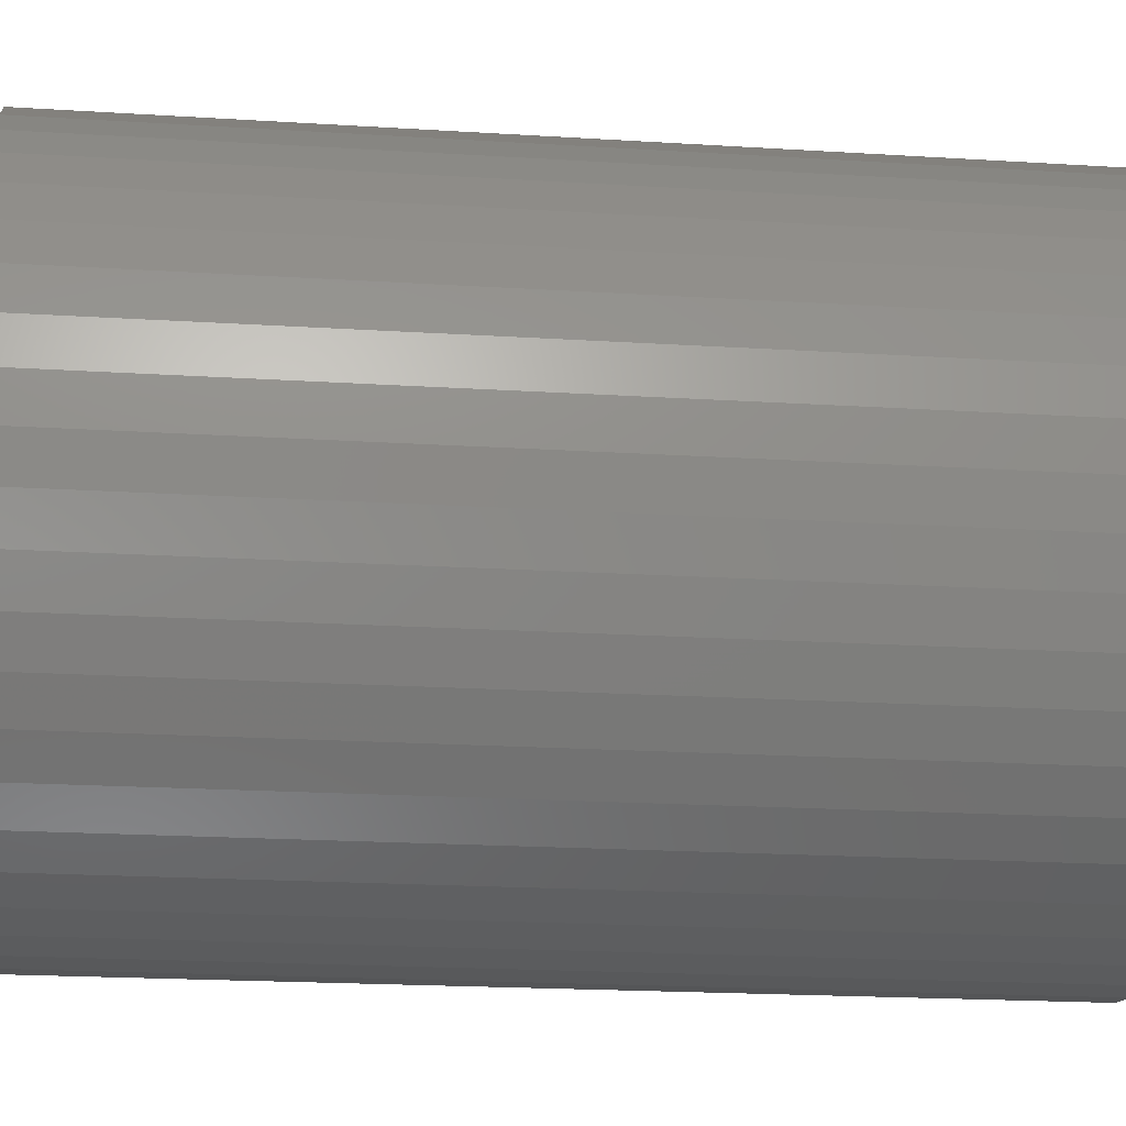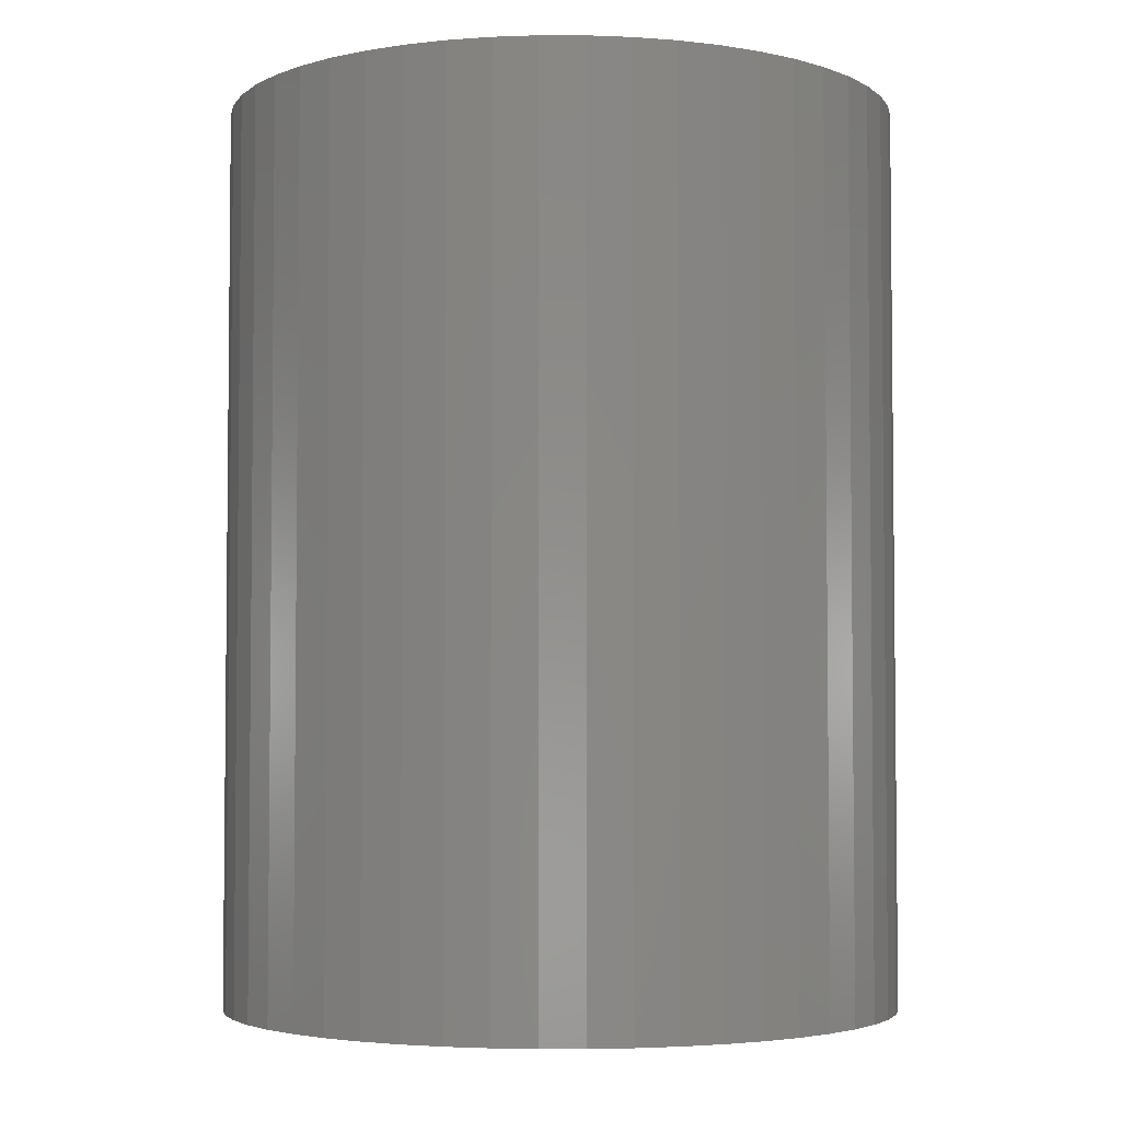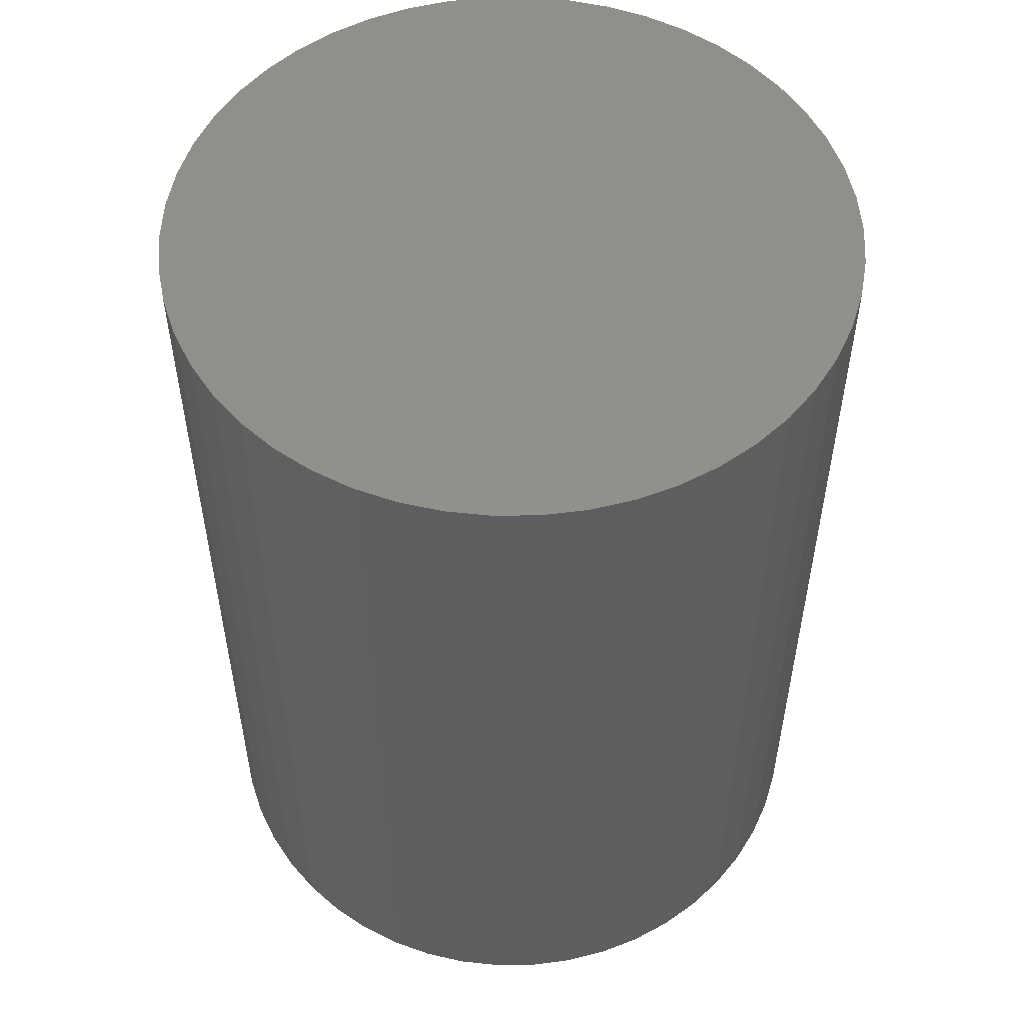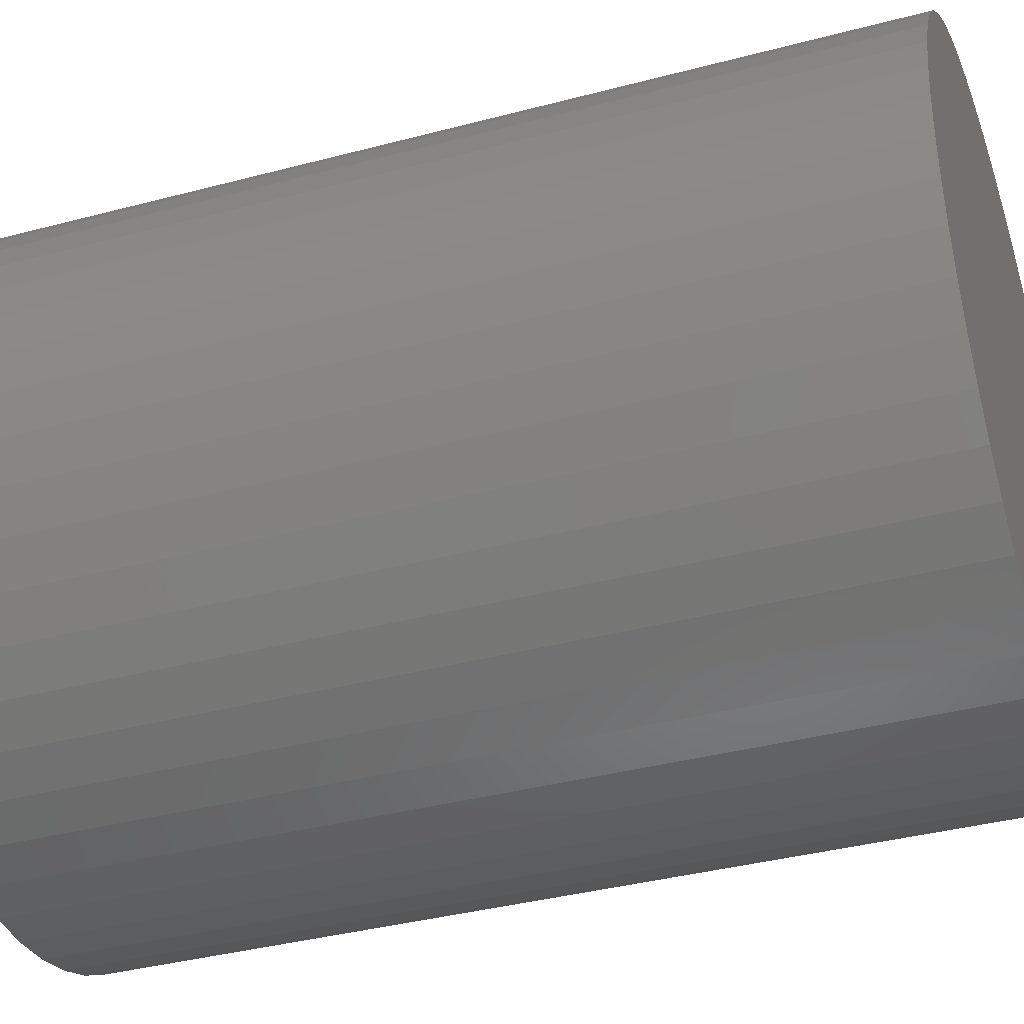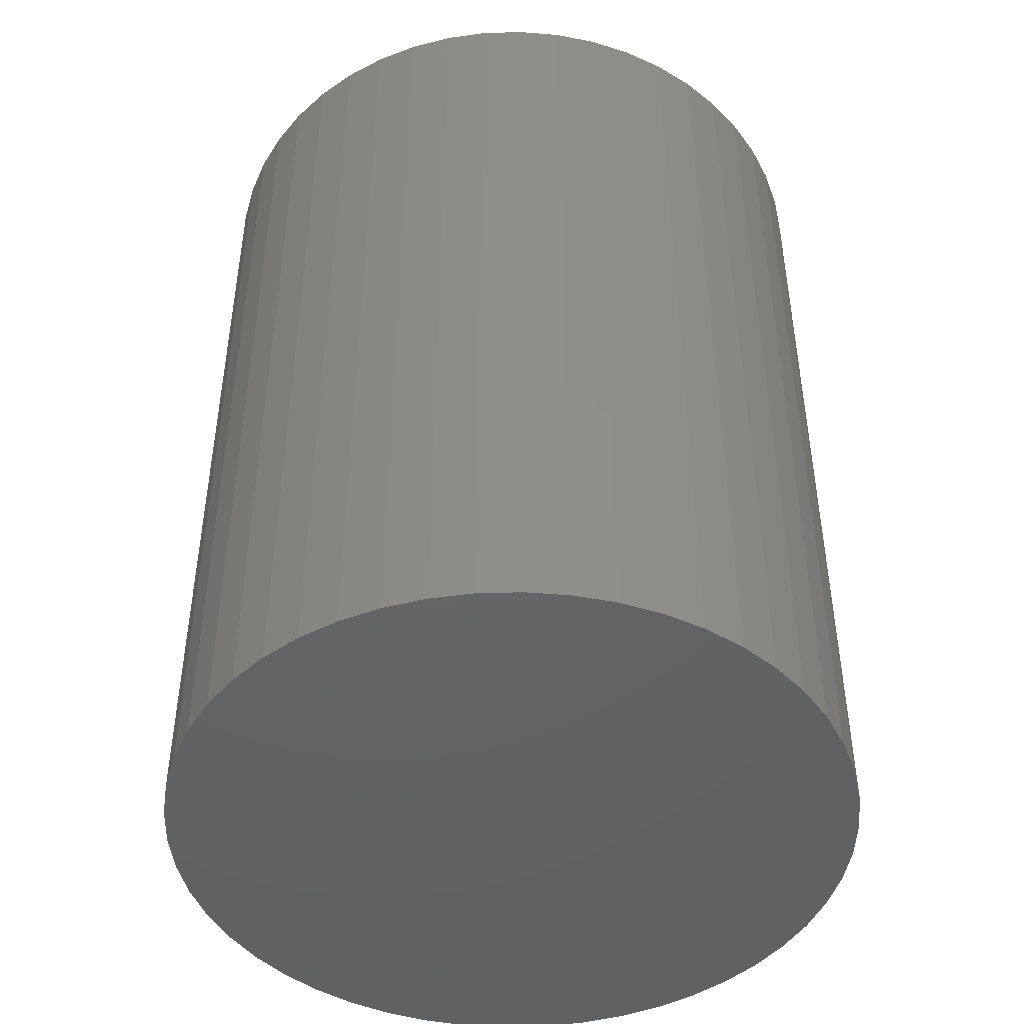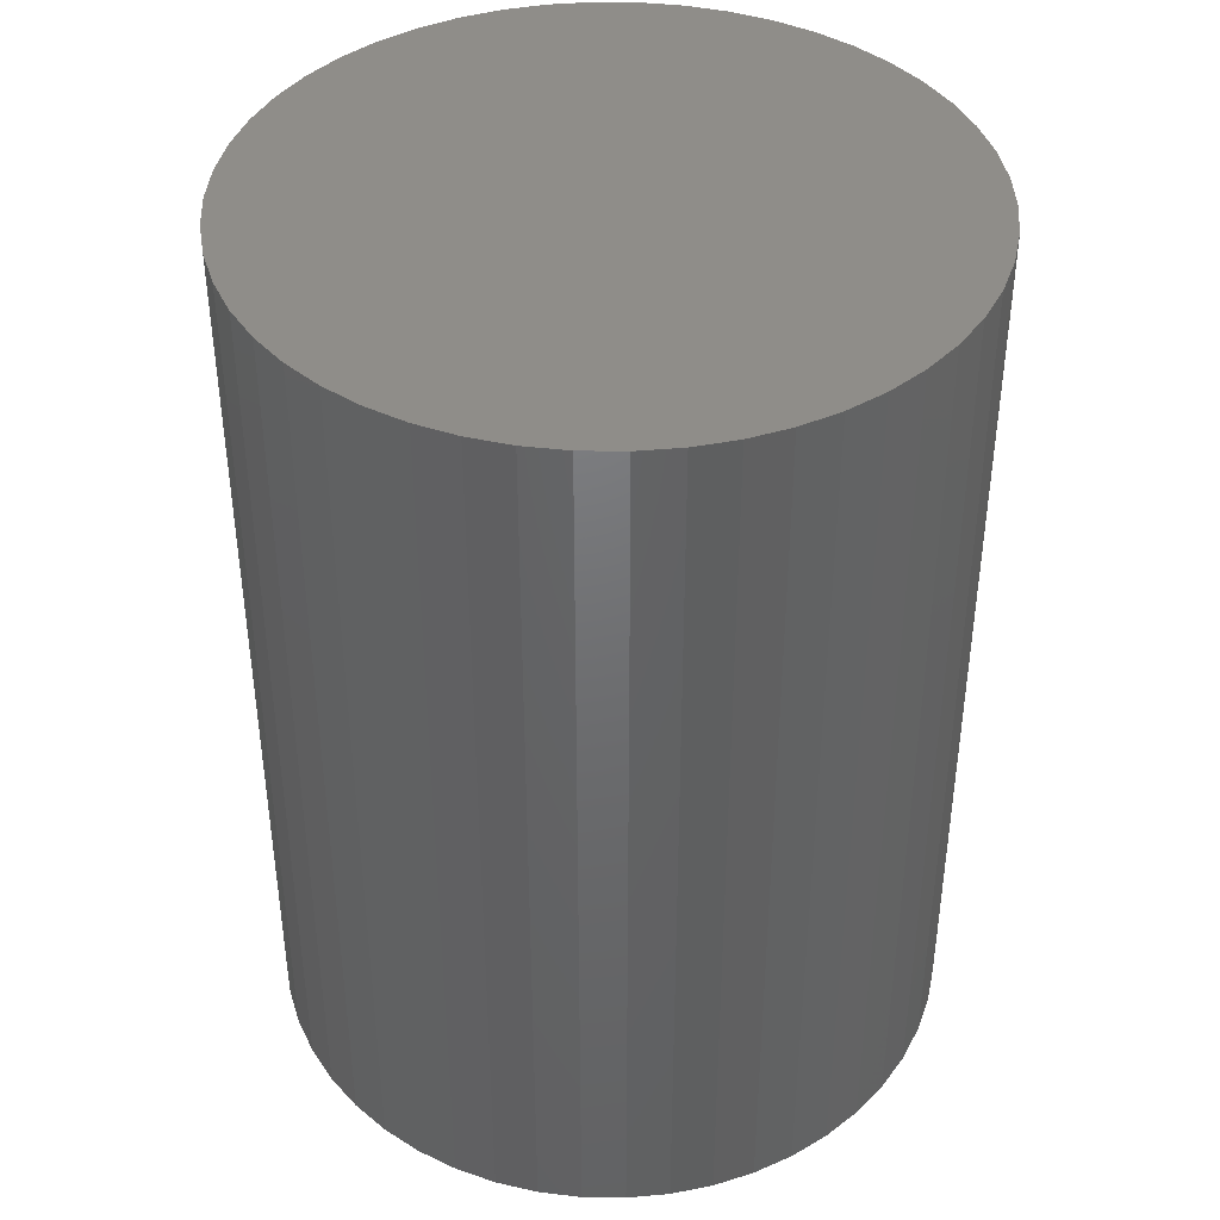
<metadata>
{"format":"stl","ext":"stl","renderer":"f3d","projection":"perspective","resolution":1024,"background":"white","views":[{"elev":-20.5,"azim":83.5,"up":"+Y"},{"elev":-3.8,"azim":-144.3,"up":"+Z"},{"elev":53.5,"azim":-115.9,"up":"+Z"},{"elev":-37.8,"azim":-71.3,"up":"+Y"},{"elev":-46.0,"azim":-106.1,"up":"+Z"},{"elev":41.2,"azim":-20.6,"up":"+Z"}]}
</metadata>
<code>
# stl→obj: 102 verts, 200 faces
v 0 0 4
v 3 0 4
v 2.976 0.376 4
v 0 0 -4
v 3 0 -4
v 2.976 0.376 -4
v 2.906 0.7461 4
v 2.906 0.7461 -4
v 2.789 1.104 4
v 2.789 1.104 -4
v 2.629 1.445 4
v 2.629 1.445 -4
v 2.427 1.763 4
v 2.427 1.763 -4
v 2.187 2.054 4
v 2.187 2.054 -4
v 1.912 2.312 4
v 1.912 2.312 -4
v 1.607 2.533 4
v 1.607 2.533 -4
v 1.277 2.714 4
v 1.277 2.714 -4
v 0.9271 2.853 4
v 0.9271 2.853 -4
v 0.5621 2.947 4
v 0.5621 2.947 -4
v 0.1884 2.994 4
v 0.1884 2.994 -4
v -0.1884 2.994 4
v -0.1884 2.994 -4
v -0.5621 2.947 4
v -0.5621 2.947 -4
v -0.9271 2.853 4
v -0.9271 2.853 -4
v -1.277 2.714 4
v -1.277 2.714 -4
v -1.607 2.533 4
v -1.607 2.533 -4
v -1.912 2.312 4
v -1.912 2.312 -4
v -2.187 2.054 4
v -2.187 2.054 -4
v -2.427 1.763 4
v -2.427 1.763 -4
v -2.629 1.445 4
v -2.629 1.445 -4
v -2.789 1.104 4
v -2.789 1.104 -4
v -2.906 0.7461 4
v -2.906 0.7461 -4
v -2.976 0.376 4
v -2.976 0.376 -4
v -3 0 4
v -3 0 -4
v -2.976 -0.376 4
v -2.976 -0.376 -4
v -2.906 -0.7461 4
v -2.906 -0.7461 -4
v -2.789 -1.104 4
v -2.789 -1.104 -4
v -2.629 -1.445 4
v -2.629 -1.445 -4
v -2.427 -1.763 4
v -2.427 -1.763 -4
v -2.187 -2.054 4
v -2.187 -2.054 -4
v -1.912 -2.312 4
v -1.912 -2.312 -4
v -1.607 -2.533 4
v -1.607 -2.533 -4
v -1.277 -2.714 4
v -1.277 -2.714 -4
v -0.9271 -2.853 4
v -0.9271 -2.853 -4
v -0.5621 -2.947 4
v -0.5621 -2.947 -4
v -0.1884 -2.994 4
v -0.1884 -2.994 -4
v 0.1884 -2.994 4
v 0.1884 -2.994 -4
v 0.5621 -2.947 4
v 0.5621 -2.947 -4
v 0.9271 -2.853 4
v 0.9271 -2.853 -4
v 1.277 -2.714 4
v 1.277 -2.714 -4
v 1.607 -2.533 4
v 1.607 -2.533 -4
v 1.912 -2.312 4
v 1.912 -2.312 -4
v 2.187 -2.054 4
v 2.187 -2.054 -4
v 2.427 -1.763 4
v 2.427 -1.763 -4
v 2.629 -1.445 4
v 2.629 -1.445 -4
v 2.789 -1.104 4
v 2.789 -1.104 -4
v 2.906 -0.7461 4
v 2.906 -0.7461 -4
v 2.976 -0.376 4
v 2.976 -0.376 -4
f 1 2 3
f 4 5 6
f 1 3 7
f 4 6 8
f 1 7 9
f 4 8 10
f 1 9 11
f 4 10 12
f 1 11 13
f 4 12 14
f 1 13 15
f 4 14 16
f 1 15 17
f 4 16 18
f 1 17 19
f 4 18 20
f 1 19 21
f 4 20 22
f 1 21 23
f 4 22 24
f 1 23 25
f 4 24 26
f 1 25 27
f 4 26 28
f 1 27 29
f 4 28 30
f 1 29 31
f 4 30 32
f 1 31 33
f 4 32 34
f 1 33 35
f 4 34 36
f 1 35 37
f 4 36 38
f 1 37 39
f 4 38 40
f 1 39 41
f 4 40 42
f 1 41 43
f 4 42 44
f 1 43 45
f 4 44 46
f 1 45 47
f 4 46 48
f 1 47 49
f 4 48 50
f 1 49 51
f 4 50 52
f 1 51 53
f 4 52 54
f 1 53 55
f 4 54 56
f 1 55 57
f 4 56 58
f 1 57 59
f 4 58 60
f 1 59 61
f 4 60 62
f 1 61 63
f 4 62 64
f 1 63 65
f 4 64 66
f 1 65 67
f 4 66 68
f 1 67 69
f 4 68 70
f 1 69 71
f 4 70 72
f 1 71 73
f 4 72 74
f 1 73 75
f 4 74 76
f 1 75 77
f 4 76 78
f 1 77 79
f 4 78 80
f 1 79 81
f 4 80 82
f 1 81 83
f 4 82 84
f 1 83 85
f 4 84 86
f 1 85 87
f 4 86 88
f 1 87 89
f 4 88 90
f 1 89 91
f 4 90 92
f 1 91 93
f 4 92 94
f 1 93 95
f 4 94 96
f 1 95 97
f 4 96 98
f 1 97 99
f 4 98 100
f 1 99 101
f 4 100 102
f 1 101 2
f 4 102 5
f 2 3 5
f 5 6 3
f 3 7 6
f 6 8 7
f 7 9 8
f 8 10 9
f 9 11 10
f 10 12 11
f 11 13 12
f 12 14 13
f 13 15 14
f 14 16 15
f 15 17 16
f 16 18 17
f 17 19 18
f 18 20 19
f 19 21 20
f 20 22 21
f 21 23 22
f 22 24 23
f 23 25 24
f 24 26 25
f 25 27 26
f 26 28 27
f 27 29 28
f 28 30 29
f 29 31 30
f 30 32 31
f 31 33 32
f 32 34 33
f 33 35 34
f 34 36 35
f 35 37 36
f 36 38 37
f 37 39 38
f 38 40 39
f 39 41 40
f 40 42 41
f 41 43 42
f 42 44 43
f 43 45 44
f 44 46 45
f 45 47 46
f 46 48 47
f 47 49 48
f 48 50 49
f 49 51 50
f 50 52 51
f 51 53 52
f 52 54 53
f 53 55 54
f 54 56 55
f 55 57 56
f 56 58 57
f 57 59 58
f 58 60 59
f 59 61 60
f 60 62 61
f 61 63 62
f 62 64 63
f 63 65 64
f 64 66 65
f 65 67 66
f 66 68 67
f 67 69 68
f 68 70 69
f 69 71 70
f 70 72 71
f 71 73 72
f 72 74 73
f 73 75 74
f 74 76 75
f 75 77 76
f 76 78 77
f 77 79 78
f 78 80 79
f 79 81 80
f 80 82 81
f 81 83 82
f 82 84 83
f 83 85 84
f 84 86 85
f 85 87 86
f 86 88 87
f 87 89 88
f 88 90 89
f 89 91 90
f 90 92 91
f 91 93 92
f 92 94 93
f 93 95 94
f 94 96 95
f 95 97 96
f 96 98 97
f 97 99 98
f 98 100 99
f 99 101 100
f 100 102 101
f 101 2 102
f 102 5 2

</code>
